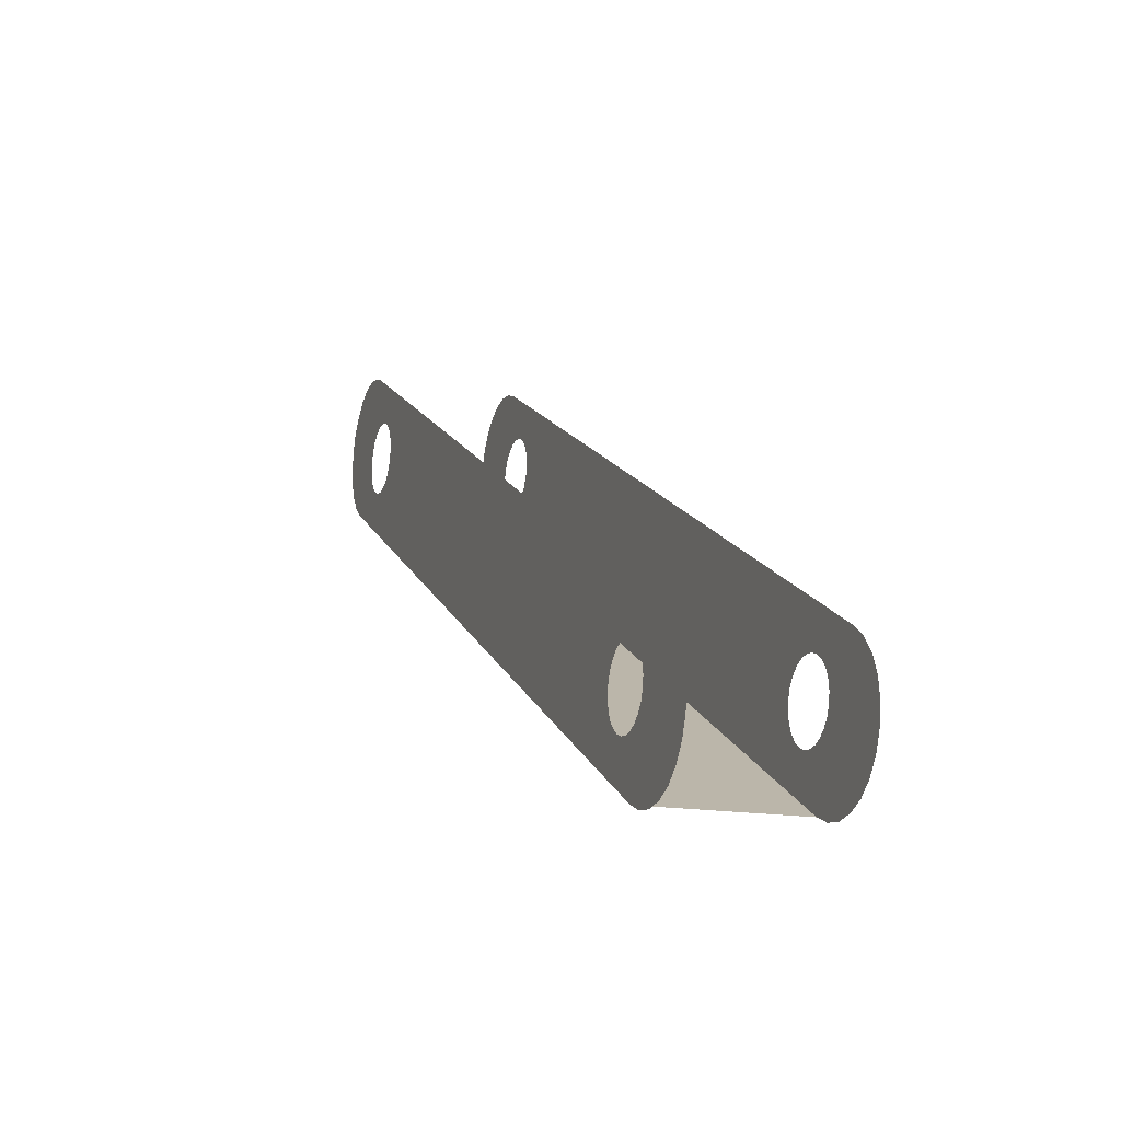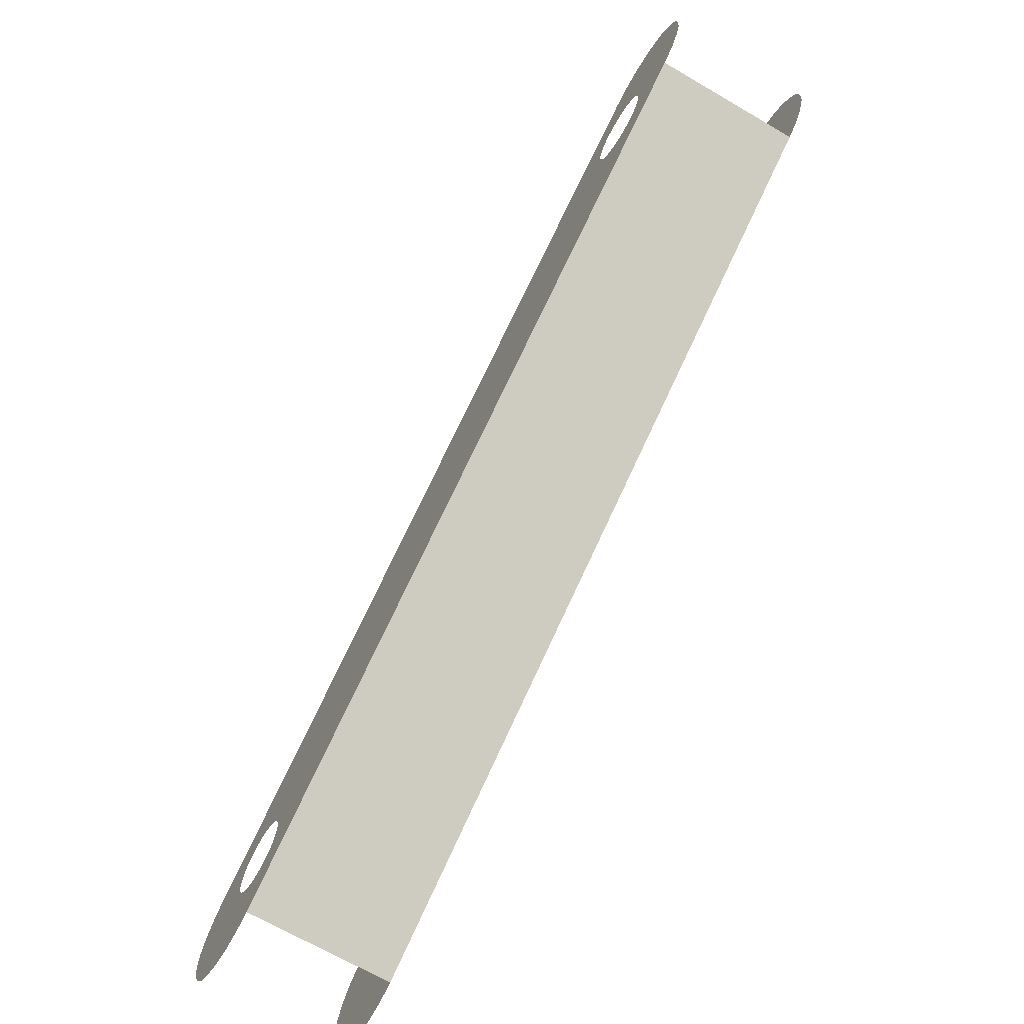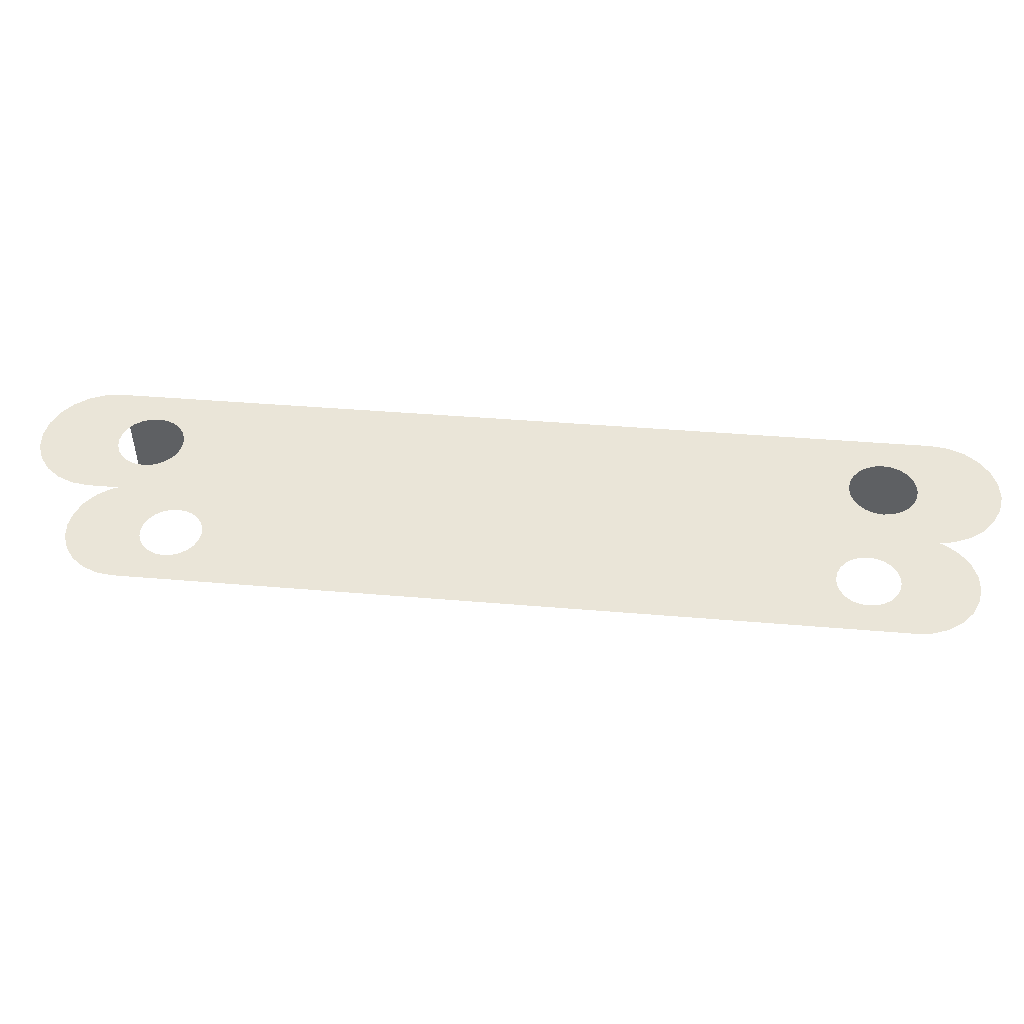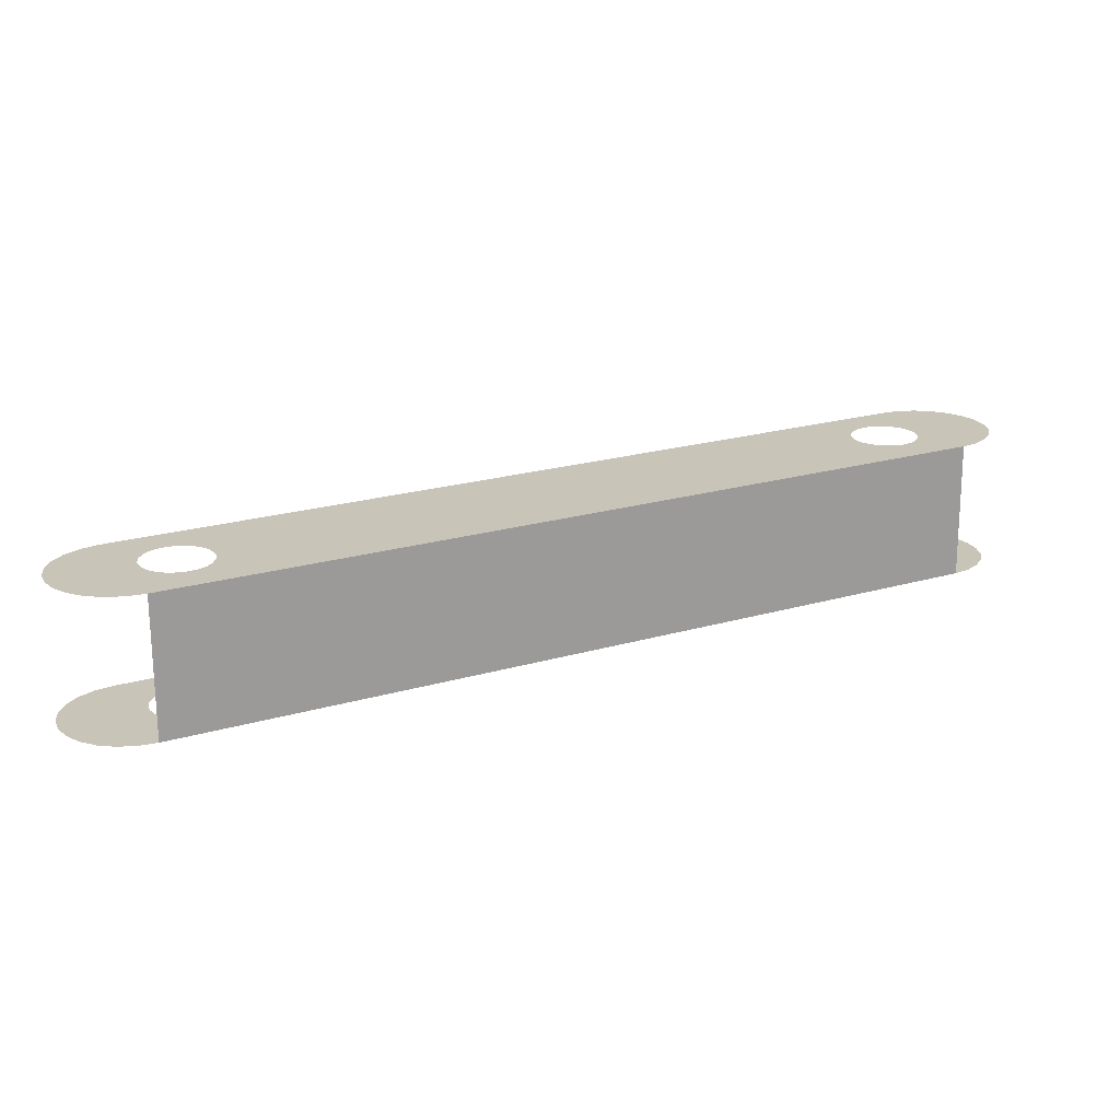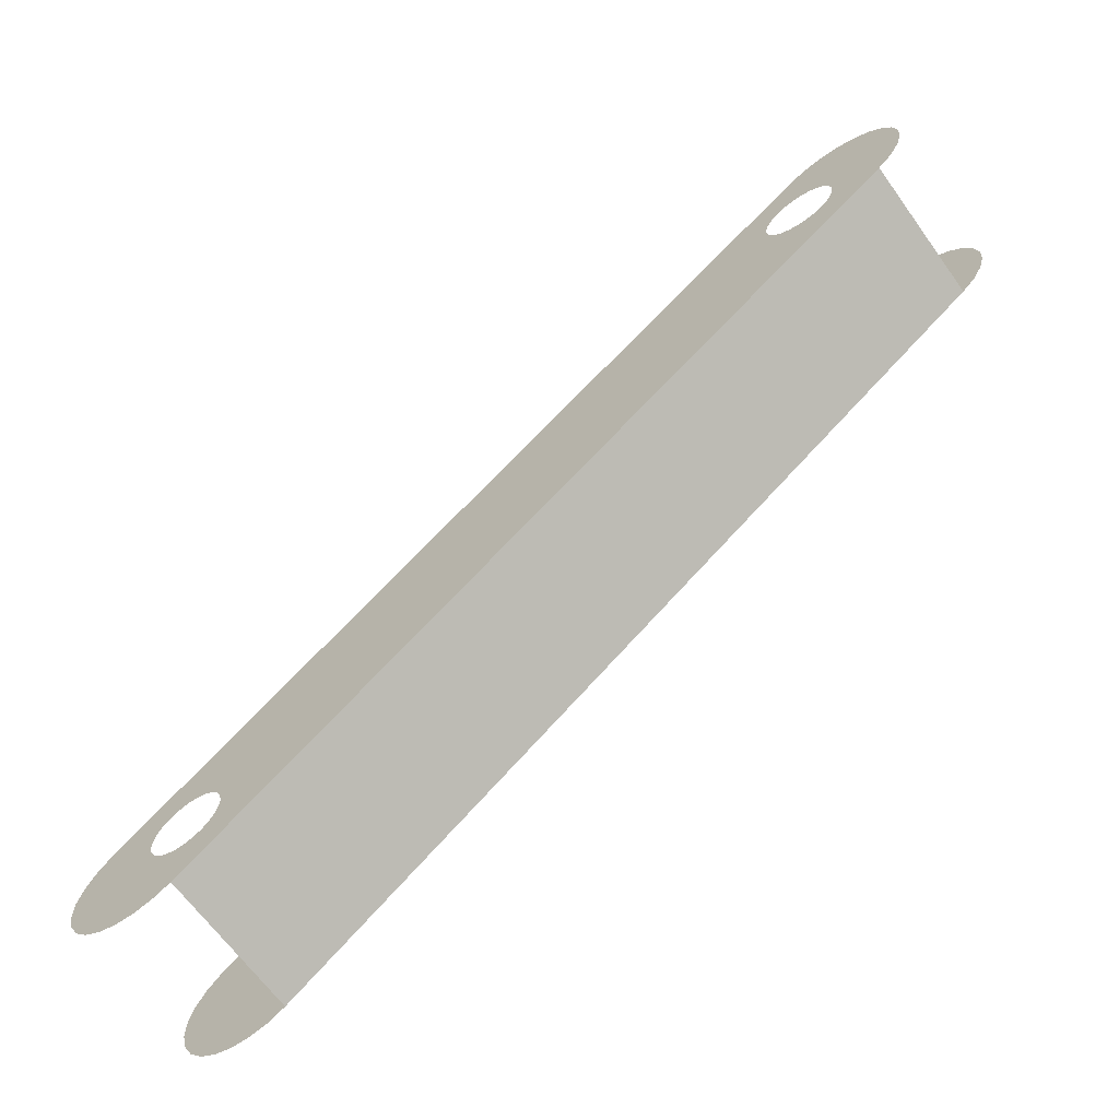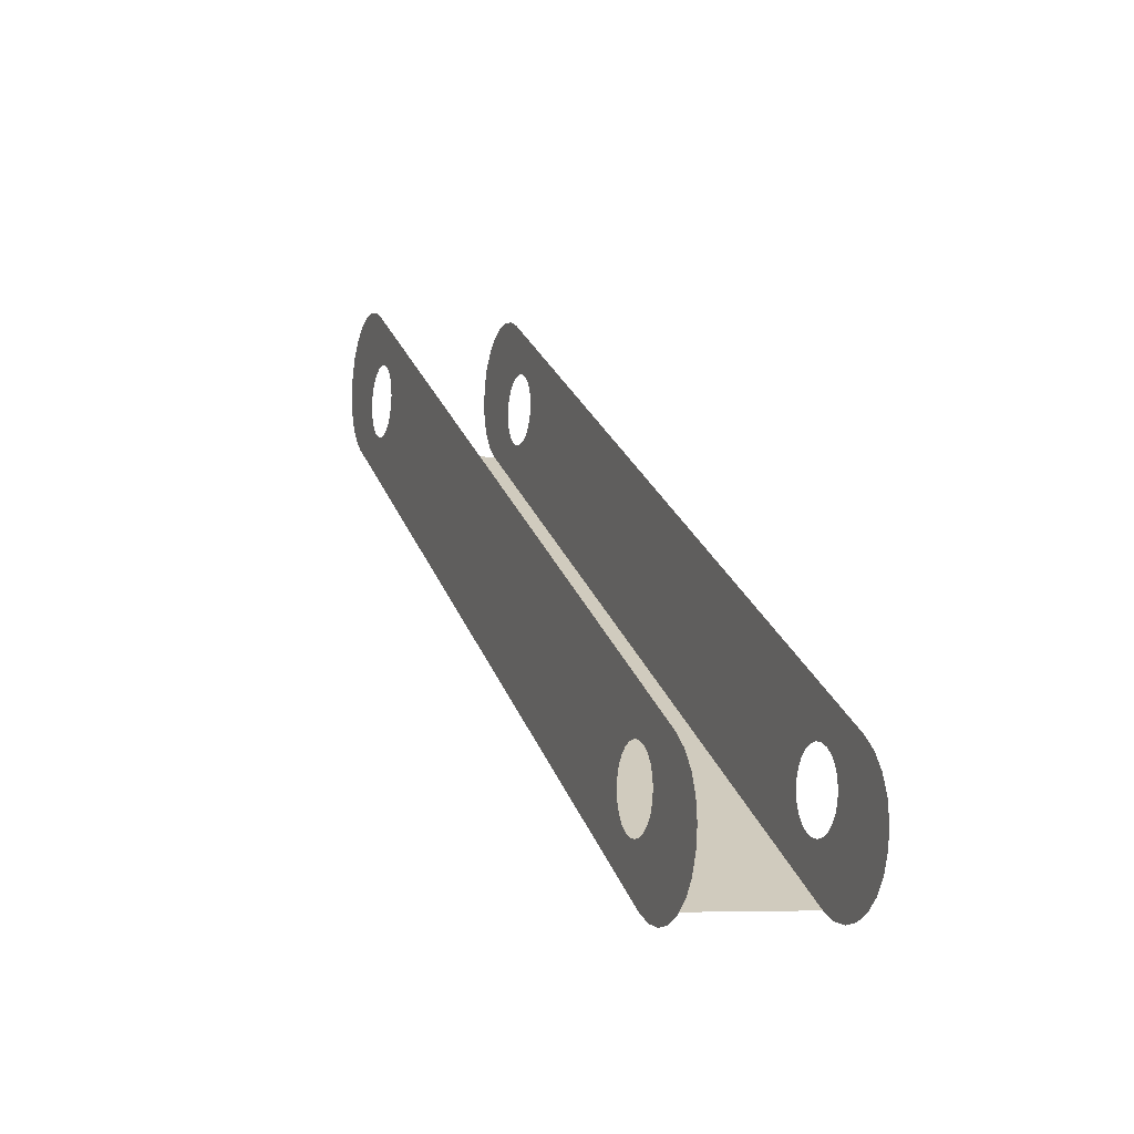
<metadata>
{"format":"obj","ext":"obj","renderer":"f3d","projection":"perspective","resolution":1024,"background":"white","views":[{"elev":-24.9,"azim":-109.9,"up":"+Y"},{"elev":-62.3,"azim":59.0,"up":"+Y"},{"elev":43.4,"azim":-135.5,"up":"+Z"},{"elev":23.2,"azim":9.6,"up":"+Z"},{"elev":-61.6,"azim":34.9,"up":"+Y"},{"elev":-14.5,"azim":-110.3,"up":"+Y"}]}
</metadata>
<code>
g Body_22
v -1.648 0.4754 1.719
v -1.649 0.4754 1.719
v -1.647 0.4751 1.719
v -1.65 0.4751 1.719
v -1.646 0.4746 1.719
v -1.651 0.4746 1.719
v -1.645 0.4739 1.719
v -1.645 0.473 1.719
v -1.644 0.472 1.719
v -1.65 0.4717 1.719
v -1.651 0.4717 1.719
v -1.65 0.4716 1.719
v -1.651 0.4716 1.719
v -1.649 0.4713 1.719
v -1.652 0.4713 1.719
v -1.644 0.4709 1.719
v -1.649 0.4709 1.719
v -1.652 0.4709 1.719
v -1.649 0.4705 1.719
v -1.652 0.4705 1.719
v -1.649 0.47 1.719
v -1.653 0.47 1.719
v -1.645 0.4699 1.719
v -1.649 0.4695 1.719
v -1.653 0.4695 1.719
v -1.645 0.469 1.719
v -1.649 0.469 1.719
v -1.652 0.4689 1.719
v -1.649 0.4685 1.719
v -1.652 0.4685 1.719
v -1.646 0.4683 1.719
v -1.649 0.4681 1.719
v -1.652 0.4681 1.719
v -1.65 0.4679 1.719
v -1.651 0.4679 1.719
v -1.65 0.4677 1.719
v -1.651 0.4677 1.719
v -1.685 0.4447 1.72
v -1.686 0.4447 1.72
v -1.685 0.4446 1.72
v -1.686 0.4446 1.72
v -1.684 0.4443 1.72
v -1.687 0.4443 1.72
v -1.69 0.4442 1.72
v -1.684 0.444 1.72
v -1.687 0.444 1.72
v -1.684 0.4435 1.72
v -1.687 0.4435 1.72
v -1.691 0.4434 1.72
v -1.684 0.443 1.72
v -1.688 0.443 1.72
v -1.691 0.4425 1.72
v -1.684 0.4425 1.72
v -1.688 0.4425 1.72
v -1.684 0.442 1.72
v -1.687 0.442 1.72
v -1.684 0.4415 1.72
v -1.687 0.4415 1.72
v -1.692 0.4415 1.72
v -1.684 0.4412 1.72
v -1.687 0.4412 1.72
v -1.685 0.4409 1.72
v -1.686 0.4409 1.72
v -1.685 0.4408 1.72
v -1.686 0.4408 1.72
v -1.692 0.4405 1.72
v -1.691 0.4395 1.72
v -1.691 0.4386 1.72
v -1.685 0.4379 1.72
v -1.69 0.4379 1.72
v -1.686 0.4373 1.72
v -1.689 0.4373 1.72
v -1.687 0.4371 1.72
v -1.688 0.4371 1.72
v -1.646 0.4683 1.719
v -1.685 0.4379 1.72
v -1.646 0.4679 1.711
v -1.685 0.4375 1.712
v -1.648 0.475 1.711
v -1.649 0.475 1.711
v -1.647 0.4748 1.711
v -1.65 0.4747 1.711
v -1.646 0.4742 1.711
v -1.651 0.4742 1.711
v -1.645 0.4735 1.711
v -1.645 0.4726 1.711
v -1.644 0.4716 1.711
v -1.65 0.4713 1.711
v -1.651 0.4713 1.711
v -1.65 0.4712 1.711
v -1.651 0.4712 1.711
v -1.649 0.4709 1.711
v -1.652 0.4709 1.711
v -1.644 0.4705 1.711
v -1.649 0.4705 1.711
v -1.652 0.4705 1.711
v -1.649 0.4701 1.711
v -1.652 0.4701 1.711
v -1.649 0.4696 1.711
v -1.652 0.4696 1.711
v -1.645 0.4695 1.711
v -1.649 0.4691 1.711
v -1.652 0.4691 1.711
v -1.645 0.4686 1.711
v -1.649 0.4686 1.711
v -1.652 0.4686 1.711
v -1.649 0.4681 1.711
v -1.652 0.4681 1.711
v -1.646 0.4679 1.711
v -1.649 0.4677 1.711
v -1.652 0.4677 1.711
v -1.65 0.4675 1.711
v -1.651 0.4675 1.711
v -1.65 0.4673 1.711
v -1.651 0.4673 1.711
v -1.685 0.4443 1.712
v -1.686 0.4443 1.712
v -1.685 0.4442 1.712
v -1.686 0.4442 1.712
v -1.684 0.444 1.712
v -1.687 0.4439 1.712
v -1.69 0.4438 1.712
v -1.684 0.4436 1.712
v -1.687 0.4436 1.712
v -1.684 0.4431 1.712
v -1.687 0.4431 1.712
v -1.691 0.4431 1.712
v -1.683 0.4426 1.712
v -1.687 0.4426 1.712
v -1.691 0.4421 1.712
v -1.683 0.4421 1.712
v -1.687 0.4421 1.712
v -1.684 0.4416 1.712
v -1.687 0.4416 1.712
v -1.684 0.4412 1.712
v -1.687 0.4411 1.712
v -1.692 0.4411 1.712
v -1.684 0.4408 1.712
v -1.687 0.4408 1.712
v -1.685 0.4405 1.712
v -1.686 0.4405 1.712
v -1.685 0.4404 1.712
v -1.686 0.4404 1.712
v -1.692 0.4401 1.712
v -1.691 0.4391 1.712
v -1.691 0.4382 1.712
v -1.685 0.4375 1.712
v -1.69 0.4375 1.712
v -1.686 0.437 1.712
v -1.689 0.4369 1.712
v -1.687 0.4367 1.712
v -1.688 0.4367 1.712
f 53 37 50
f 37 35 50
f 50 35 33
f 66 67 56
f 67 58 56
f 29 32 31
f 32 34 31
f 31 34 69
f 34 36 69
f 69 36 37
f 53 55 37
f 55 57 37
f 37 57 69
f 57 60 69
f 66 56 59
f 56 54 59
f 59 54 52
f 54 51 52
f 52 51 49
f 49 51 44
f 51 48 44
f 44 48 46
f 60 62 69
f 62 64 69
f 69 64 71
f 64 65 71
f 71 65 73
f 65 63 73
f 22 44 25
f 44 28 25
f 67 68 58
f 68 70 58
f 58 70 61
f 70 72 61
f 61 72 63
f 72 74 63
f 63 74 73
f 9 8 19
f 8 17 19
f 9 19 16
f 19 21 16
f 16 21 23
f 21 24 23
f 23 24 26
f 26 24 31
f 24 27 31
f 31 27 29
f 46 43 44
f 43 41 44
f 44 41 28
f 41 39 28
f 28 39 38
f 38 40 28
f 40 42 28
f 28 42 30
f 42 45 30
f 30 45 33
f 45 47 33
f 33 47 50
f 22 20 44
f 20 18 44
f 44 18 6
f 18 15 6
f 15 13 6
f 13 11 6
f 6 11 4
f 11 10 4
f 4 10 2
f 10 12 2
f 8 7 17
f 7 5 17
f 17 5 14
f 5 3 14
f 14 3 12
f 3 1 12
f 12 1 2
f 75 76 77
f 76 78 77
f 121 122 119
f 122 84 119
f 119 84 117
f 84 116 117
f 142 140 147
f 88 89 84
f 89 91 84
f 95 86 97
f 86 87 97
f 97 87 99
f 113 115 125
f 87 94 99
f 94 101 99
f 99 101 102
f 101 104 102
f 102 104 105
f 104 109 105
f 105 109 107
f 92 83 95
f 83 85 95
f 95 85 86
f 84 82 88
f 82 80 88
f 88 80 90
f 80 79 90
f 90 79 92
f 79 81 92
f 92 81 83
f 121 124 122
f 124 126 122
f 122 126 127
f 126 129 127
f 127 129 130
f 129 132 130
f 142 147 143
f 125 109 128
f 109 131 128
f 91 93 84
f 93 96 84
f 84 96 116
f 96 98 116
f 116 98 100
f 136 145 134
f 145 144 134
f 134 144 132
f 144 137 132
f 132 137 130
f 139 148 136
f 148 146 136
f 136 146 145
f 147 149 143
f 149 151 143
f 143 151 141
f 151 152 141
f 141 152 139
f 152 150 139
f 139 150 148
f 140 138 147
f 138 135 147
f 147 135 109
f 135 133 109
f 109 133 131
f 100 103 116
f 103 106 116
f 116 106 118
f 106 120 118
f 115 114 125
f 114 112 125
f 125 112 109
f 112 110 109
f 109 110 107
f 120 106 123
f 106 108 123
f 123 108 125
f 108 111 125
f 125 111 113

</code>
